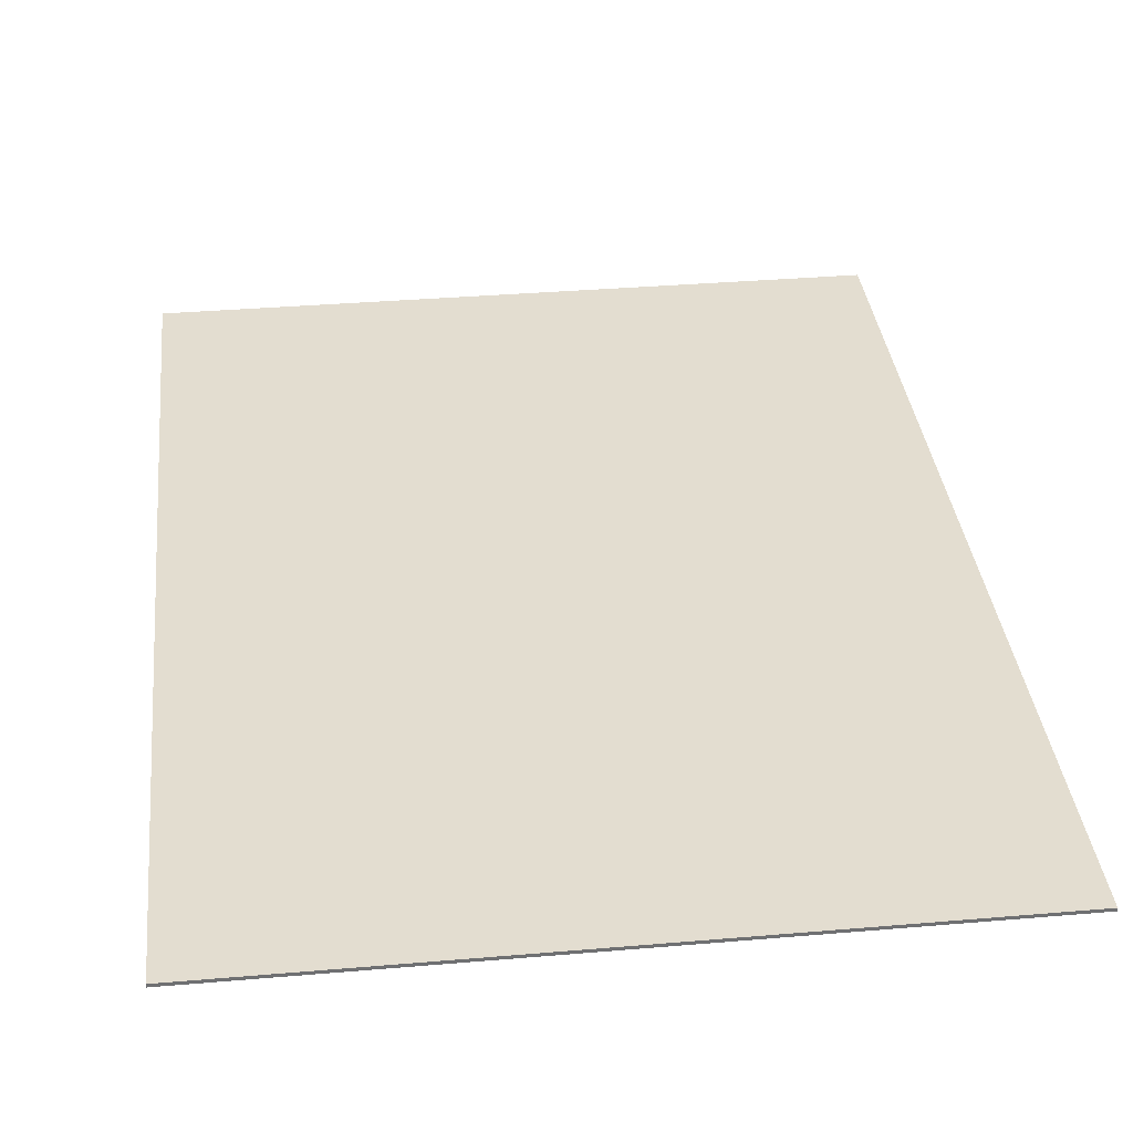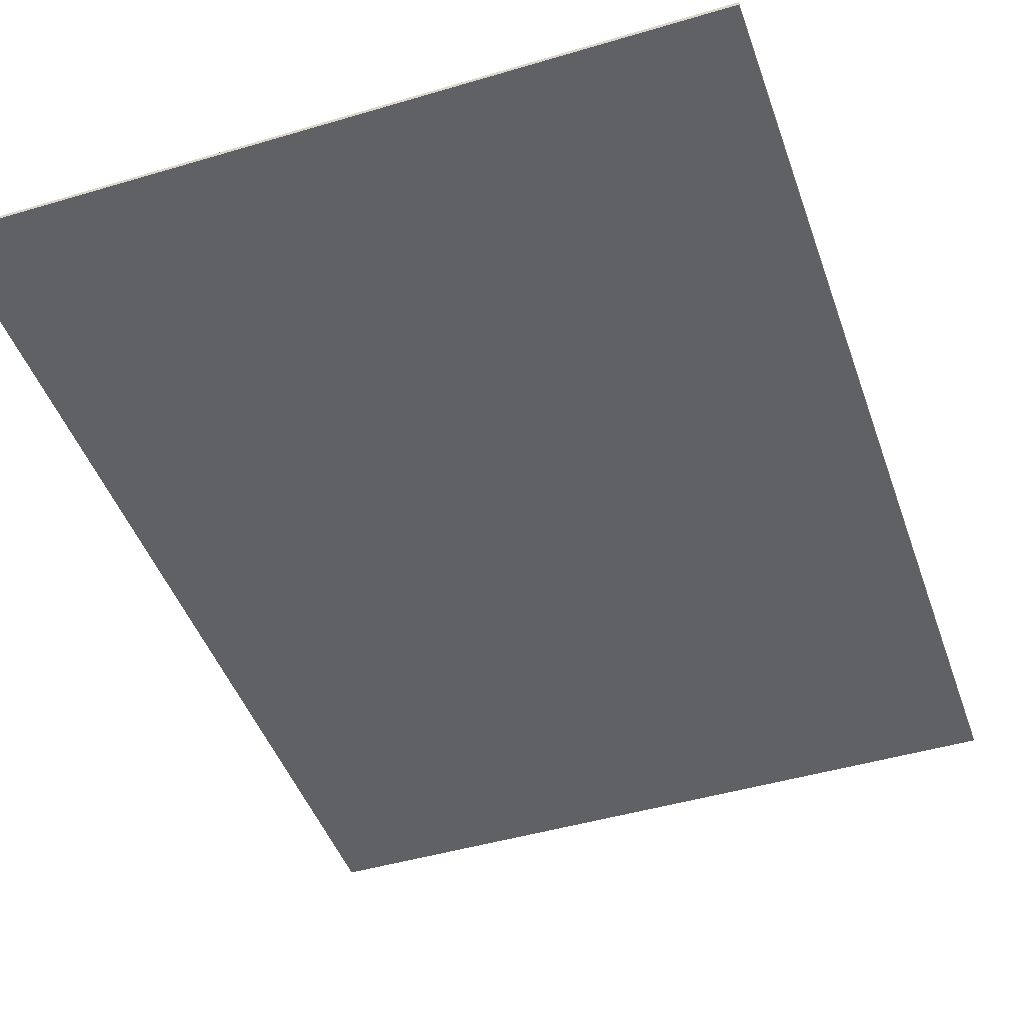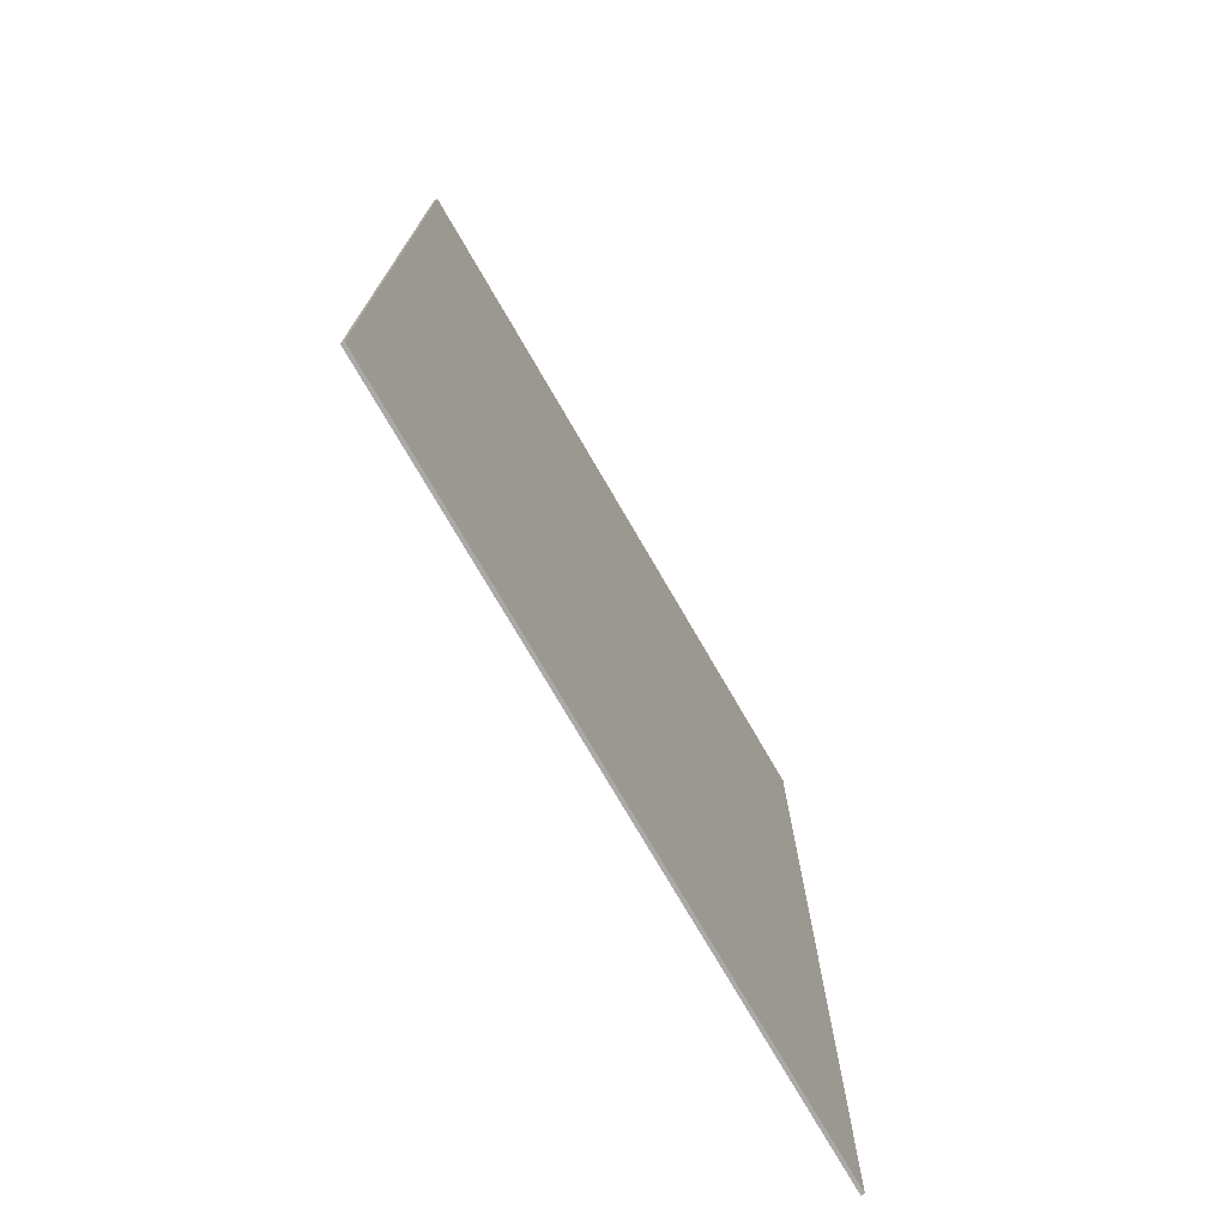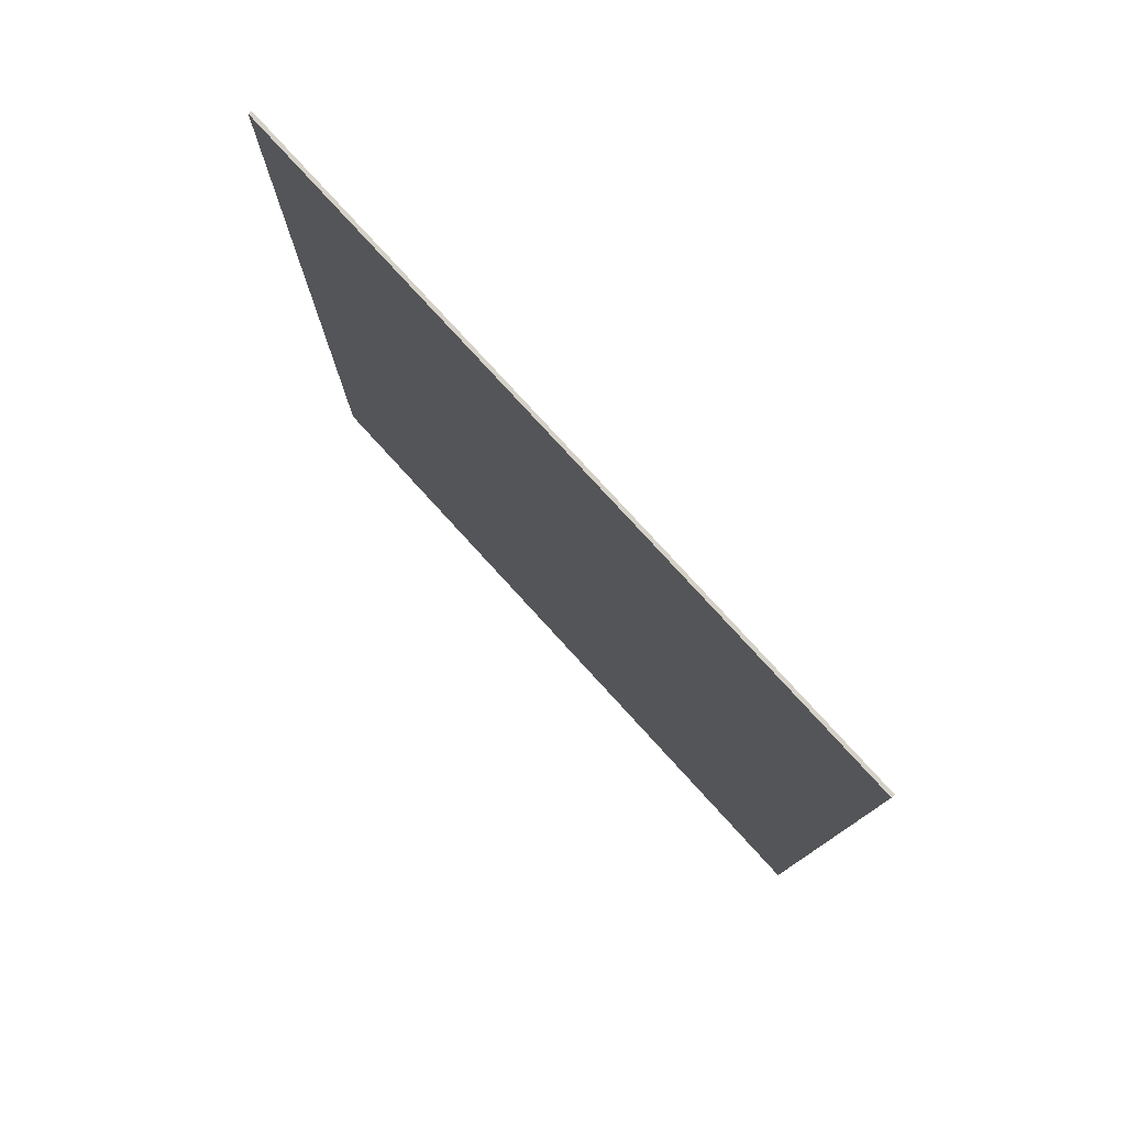
<metadata>
{"format":"obj","ext":"obj","renderer":"f3d","projection":"perspective","resolution":1024,"background":"white","views":[{"elev":35.5,"azim":-6.4,"up":"+Y"},{"elev":-45.7,"azim":-161.1,"up":"+Y"},{"elev":-75.6,"azim":-59.8,"up":"+Z"},{"elev":79.4,"azim":-132.5,"up":"+Z"}]}
</metadata>
<code>
v 1.3 0 1.75
v 1.3 0 -1.75
v -1.3 0 -1.75
v -1.3 0 1.75
v -1.3 -0.0125 1.75
v 1.3 -0.0125 1.75
v 1.3 0 1.75
v -1.3 0 1.75
v -1.3 -0.0125 -1.75
v -1.3 -0.0125 1.75
v -1.3 0 1.75
v -1.3 0 -1.75
v 1.3 -0.0125 -1.75
v -1.3 -0.0125 -1.75
v -1.3 0 -1.75
v 1.3 0 -1.75
v 1.3 -0.0125 1.75
v 1.3 -0.0125 -1.75
v 1.3 0 -1.75
v 1.3 0 1.75
v -0.85 -0.0125 1.6
v -0.8891 -0.0125 1.597
v -0.8696 -0.0125 1.449
v -0.85 -0.0125 1.45
v -0.8891 -0.0125 1.597
v -0.9276 -0.0125 1.59
v -0.8888 -0.0125 1.445
v -0.8696 -0.0125 1.449
v -0.9276 -0.0125 1.59
v -0.9648 -0.0125 1.577
v -0.9074 -0.0125 1.439
v -0.8888 -0.0125 1.445
v -0.9648 -0.0125 1.577
v -1 -0.0125 1.56
v -0.925 -0.0125 1.43
v -0.9074 -0.0125 1.439
v -1 -0.0125 1.56
v -1.033 -0.0125 1.538
v -0.9413 -0.0125 1.419
v -0.925 -0.0125 1.43
v -1.033 -0.0125 1.538
v -1.062 -0.0125 1.512
v -0.9561 -0.0125 1.406
v -0.9413 -0.0125 1.419
v -1.062 -0.0125 1.512
v -1.088 -0.0125 1.483
v -0.969 -0.0125 1.391
v -0.9561 -0.0125 1.406
v -1.088 -0.0125 1.483
v -1.11 -0.0125 1.45
v -0.9799 -0.0125 1.375
v -0.969 -0.0125 1.391
v -1.11 -0.0125 1.45
v -1.127 -0.0125 1.415
v -0.9886 -0.0125 1.357
v -0.9799 -0.0125 1.375
v -1.127 -0.0125 1.415
v -1.14 -0.0125 1.378
v -0.9949 -0.0125 1.339
v -0.9886 -0.0125 1.357
v -1.14 -0.0125 1.378
v -1.147 -0.0125 1.339
v -0.9987 -0.0125 1.32
v -0.9949 -0.0125 1.339
v -1.147 -0.0125 1.339
v -1.15 -0.0125 1.3
v -1 -0.0125 1.3
v -0.9987 -0.0125 1.32
v 1.15 -0.0125 1.3
v 1.147 -0.0125 1.339
v 0.9987 -0.0125 1.32
v 1 -0.0125 1.3
v 1.147 -0.0125 1.339
v 1.14 -0.0125 1.378
v 0.9949 -0.0125 1.339
v 0.9987 -0.0125 1.32
v 1.14 -0.0125 1.378
v 1.127 -0.0125 1.415
v 0.9886 -0.0125 1.357
v 0.9949 -0.0125 1.339
v 1.127 -0.0125 1.415
v 1.11 -0.0125 1.45
v 0.9799 -0.0125 1.375
v 0.9886 -0.0125 1.357
v 1.11 -0.0125 1.45
v 1.088 -0.0125 1.483
v 0.969 -0.0125 1.391
v 0.9799 -0.0125 1.375
v 1.088 -0.0125 1.483
v 1.062 -0.0125 1.512
v 0.9561 -0.0125 1.406
v 0.969 -0.0125 1.391
v 1.062 -0.0125 1.512
v 1.033 -0.0125 1.538
v 0.9413 -0.0125 1.419
v 0.9561 -0.0125 1.406
v 1.033 -0.0125 1.538
v 1 -0.0125 1.56
v 0.925 -0.0125 1.43
v 0.9413 -0.0125 1.419
v 1 -0.0125 1.56
v 0.9648 -0.0125 1.577
v 0.9074 -0.0125 1.439
v 0.925 -0.0125 1.43
v 0.9648 -0.0125 1.577
v 0.9276 -0.0125 1.59
v 0.8888 -0.0125 1.445
v 0.9074 -0.0125 1.439
v 0.9276 -0.0125 1.59
v 0.8891 -0.0125 1.597
v 0.8696 -0.0125 1.449
v 0.8888 -0.0125 1.445
v 0.8891 -0.0125 1.597
v 0.85 -0.0125 1.6
v 0.85 -0.0125 1.45
v 0.8696 -0.0125 1.449
v 0.85 -0.0125 -1.6
v 0.8891 -0.0125 -1.597
v 0.8696 -0.0125 -1.449
v 0.85 -0.0125 -1.45
v 0.8891 -0.0125 -1.597
v 0.9276 -0.0125 -1.59
v 0.8888 -0.0125 -1.445
v 0.8696 -0.0125 -1.449
v 0.9276 -0.0125 -1.59
v 0.9648 -0.0125 -1.577
v 0.9074 -0.0125 -1.439
v 0.8888 -0.0125 -1.445
v 0.9648 -0.0125 -1.577
v 1 -0.0125 -1.56
v 0.925 -0.0125 -1.43
v 0.9074 -0.0125 -1.439
v 1 -0.0125 -1.56
v 1.033 -0.0125 -1.538
v 0.9413 -0.0125 -1.419
v 0.925 -0.0125 -1.43
v 1.033 -0.0125 -1.538
v 1.062 -0.0125 -1.512
v 0.9561 -0.0125 -1.406
v 0.9413 -0.0125 -1.419
v 1.062 -0.0125 -1.512
v 1.088 -0.0125 -1.483
v 0.969 -0.0125 -1.391
v 0.9561 -0.0125 -1.406
v 1.088 -0.0125 -1.483
v 1.11 -0.0125 -1.45
v 0.9799 -0.0125 -1.375
v 0.969 -0.0125 -1.391
v 1.11 -0.0125 -1.45
v 1.127 -0.0125 -1.415
v 0.9886 -0.0125 -1.357
v 0.9799 -0.0125 -1.375
v 1.127 -0.0125 -1.415
v 1.14 -0.0125 -1.378
v 0.9949 -0.0125 -1.339
v 0.9886 -0.0125 -1.357
v 1.14 -0.0125 -1.378
v 1.147 -0.0125 -1.339
v 0.9987 -0.0125 -1.32
v 0.9949 -0.0125 -1.339
v 1.147 -0.0125 -1.339
v 1.15 -0.0125 -1.3
v 1 -0.0125 -1.3
v 0.9987 -0.0125 -1.32
v -1.15 -0.0125 -1.3
v -1.147 -0.0125 -1.339
v -0.9987 -0.0125 -1.32
v -1 -0.0125 -1.3
v -1.147 -0.0125 -1.339
v -1.14 -0.0125 -1.378
v -0.9949 -0.0125 -1.339
v -0.9987 -0.0125 -1.32
v -1.14 -0.0125 -1.378
v -1.127 -0.0125 -1.415
v -0.9886 -0.0125 -1.357
v -0.9949 -0.0125 -1.339
v -1.127 -0.0125 -1.415
v -1.11 -0.0125 -1.45
v -0.9799 -0.0125 -1.375
v -0.9886 -0.0125 -1.357
v -1.11 -0.0125 -1.45
v -1.088 -0.0125 -1.483
v -0.969 -0.0125 -1.391
v -0.9799 -0.0125 -1.375
v -1.088 -0.0125 -1.483
v -1.062 -0.0125 -1.512
v -0.9561 -0.0125 -1.406
v -0.969 -0.0125 -1.391
v -1.062 -0.0125 -1.512
v -1.033 -0.0125 -1.538
v -0.9413 -0.0125 -1.419
v -0.9561 -0.0125 -1.406
v -1.033 -0.0125 -1.538
v -1 -0.0125 -1.56
v -0.925 -0.0125 -1.43
v -0.9413 -0.0125 -1.419
v -1 -0.0125 -1.56
v -0.9648 -0.0125 -1.577
v -0.9074 -0.0125 -1.439
v -0.925 -0.0125 -1.43
v -0.9648 -0.0125 -1.577
v -0.9276 -0.0125 -1.59
v -0.8888 -0.0125 -1.445
v -0.9074 -0.0125 -1.439
v -0.9276 -0.0125 -1.59
v -0.8891 -0.0125 -1.597
v -0.8696 -0.0125 -1.449
v -0.8888 -0.0125 -1.445
v -0.8891 -0.0125 -1.597
v -0.85 -0.0125 -1.6
v -0.85 -0.0125 -1.45
v -0.8696 -0.0125 -1.449
v 0.85 -0.0125 1.6
v -0.85 -0.0125 1.6
v -0.85 -0.0125 1.45
v 0.85 -0.0125 1.45
v 1.15 -0.0125 1.3
v 1 -0.0125 1.3
v 1 -0.0125 -1.3
v 1.15 -0.0125 -1.3
v 0.85 -0.0125 -1.45
v -0.85 -0.0125 -1.45
v -0.85 -0.0125 -1.6
v 0.85 -0.0125 -1.6
v -1.15 -0.0125 -1.3
v -1 -0.0125 -1.3
v -1 -0.0125 1.3
v -1.15 -0.0125 1.3
v -0.055 -0.0125 0.45
v -0.035 -0.0125 1.35
v -0.17 -0.0125 1.35
v -0.31 -0.0125 0.45
v -0.58 -0.0125 -1.3
v -0.1 -0.0125 -1.3
v -0.065 -0.0125 0.2
v -0.35 -0.0125 0.2
v 0.4 -0.0125 0.25
v 0.85 -0.0125 0.4
v -0.85 -0.0125 0.4
v -0.4 -0.0125 0.25
v -0.85 -0.0125 0.4
v -0.55 -0.0125 0.25
v -0.4 -0.0125 0.25
v -0.85 -0.0125 0.4
v -0.85 -0.0125 0.25
v -0.55 -0.0125 0.25
v -0.4 -0.0125 0.25
v -0.55 -0.0125 0.25
v -0.55 -0.0125 0.1
v -0.4 -0.0125 0.1
v 0.17 -0.0125 1.35
v 0.035 -0.0125 1.35
v 0.055 -0.0125 0.45
v 0.31 -0.0125 0.45
v 0.065 -0.0125 0.2
v 0.1 -0.0125 -1.3
v 0.58 -0.0125 -1.3
v 0.35 -0.0125 0.2
v 0.85 -0.0125 0.4
v 0.4 -0.0125 0.25
v 0.55 -0.0125 0.25
v 0.85 -0.0125 0.4
v 0.55 -0.0125 0.25
v 0.85 -0.0125 0.25
v 0.55 -0.0125 0.1
v 0.55 -0.0125 0.25
v 0.4 -0.0125 0.25
v 0.4 -0.0125 0.1
v -0.85 -0.0125 1.45
v -0.9561 -0.0125 1.406
v -1 -0.0125 1.3
v -1.15 -0.0125 1.6
v -1.062 -0.0125 1.512
v -0.85 -0.0125 1.6
v -1.15 -0.0125 1.6
v -1.15 -0.0125 1.3
v -1.062 -0.0125 1.512
v 1 -0.0125 1.3
v 0.9561 -0.0125 1.406
v 0.85 -0.0125 1.45
v 1.15 -0.0125 1.6
v 1.062 -0.0125 1.512
v 1.15 -0.0125 1.3
v 1.15 -0.0125 1.6
v 0.85 -0.0125 1.6
v 1.062 -0.0125 1.512
v 0.85 -0.0125 -1.45
v 0.9561 -0.0125 -1.406
v 1 -0.0125 -1.3
v 1.15 -0.0125 -1.6
v 1.062 -0.0125 -1.512
v 0.85 -0.0125 -1.6
v 1.15 -0.0125 -1.6
v 1.15 -0.0125 -1.3
v 1.062 -0.0125 -1.512
v -1 -0.0125 -1.3
v -0.9561 -0.0125 -1.406
v -0.85 -0.0125 -1.45
v -1.15 -0.0125 -1.6
v -1.062 -0.0125 -1.512
v -1.15 -0.0125 -1.3
v -1.15 -0.0125 -1.6
v -0.85 -0.0125 -1.6
v -1.062 -0.0125 -1.512
v -0.035 -0.0125 1.35
v 0.85 -0.0125 1.45
v -0.85 -0.0125 1.45
v -0.17 -0.0125 1.35
v -0.17 -0.0125 1.35
v -0.85 -0.0125 1.45
v -1 -0.0125 1.3
v -0.31 -0.0125 0.45
v -1 -0.0125 1.3
v -0.85 -0.0125 0.4
v -0.31 -0.0125 0.45
v -0.85 -0.0125 0.25
v -0.85 -0.0125 0.4
v -1 -0.0125 1.3
v -1 -0.0125 -1.3
v -0.55 -0.0125 0.25
v -0.85 -0.0125 0.25
v -1 -0.0125 -1.3
v -0.55 -0.0125 0.1
v -0.4 -0.0125 0.1
v -0.55 -0.0125 0.1
v -1 -0.0125 -1.3
v -0.58 -0.0125 -1.3
v -1 -0.0125 -1.3
v -0.85 -0.0125 -1.45
v -0.58 -0.0125 -1.3
v -0.1 -0.0125 -1.3
v -0.58 -0.0125 -1.3
v -0.85 -0.0125 -1.45
v 0.1 -0.0125 -1.3
v -0.1 -0.0125 -1.3
v -0.85 -0.0125 -1.45
v 0.85 -0.0125 -1.45
v 0.58 -0.0125 -1.3
v 0.1 -0.0125 -1.3
v 0.85 -0.0125 -1.45
v 0.58 -0.0125 -1.3
v 0.85 -0.0125 -1.45
v 1 -0.0125 -1.3
v 0.4 -0.0125 0.1
v 0.35 -0.0125 0.2
v 0.58 -0.0125 -1.3
v 0.4 -0.0125 0.1
v 0.4 -0.0125 0.25
v 0.35 -0.0125 0.2
v 0.4 -0.0125 0.1
v 0.4 -0.0125 0.25
v 0.065 -0.0125 0.2
v 0.35 -0.0125 0.2
v -0.065 -0.0125 0.2
v 0.065 -0.0125 0.2
v 0.4 -0.0125 0.25
v -0.4 -0.0125 0.25
v -0.4 -0.0125 0.25
v -0.35 -0.0125 0.2
v -0.065 -0.0125 0.2
v -0.4 -0.0125 0.25
v -0.4 -0.0125 0.1
v -0.35 -0.0125 0.2
v -0.35 -0.0125 0.2
v -0.4 -0.0125 0.1
v -0.58 -0.0125 -1.3
v 0.065 -0.0125 0.2
v -0.065 -0.0125 0.2
v -0.1 -0.0125 -1.3
v 0.1 -0.0125 -1.3
v 0.55 -0.0125 0.1
v 0.4 -0.0125 0.1
v 1 -0.0125 -1.3
v 0.55 -0.0125 0.25
v 0.55 -0.0125 0.1
v 1 -0.0125 -1.3
v 0.85 -0.0125 0.25
v 0.85 -0.0125 0.25
v 1 -0.0125 -1.3
v 1 -0.0125 1.3
v 0.85 -0.0125 0.4
v 0.31 -0.0125 0.45
v 0.85 -0.0125 0.4
v 1 -0.0125 1.3
v 0.17 -0.0125 1.35
v 0.31 -0.0125 0.45
v 0.055 -0.0125 0.45
v 0.85 -0.0125 0.4
v 0.85 -0.0125 0.4
v 0.055 -0.0125 0.45
v -0.055 -0.0125 0.45
v -0.85 -0.0125 0.4
v -0.055 -0.0125 0.45
v -0.31 -0.0125 0.45
v -0.85 -0.0125 0.4
v 0.85 -0.0125 1.45
v 0.17 -0.0125 1.35
v 1 -0.0125 1.3
v 0.85 -0.0125 1.45
v 0.035 -0.0125 1.35
v 0.17 -0.0125 1.35
v 0.85 -0.0125 1.45
v -0.035 -0.0125 1.35
v 0.035 -0.0125 1.35
v 0.035 -0.0125 1.35
v -0.035 -0.0125 1.35
v -0.055 -0.0125 0.45
v 0.055 -0.0125 0.45
v -0.85 -0.0125 1.6
v 1.3 -0.0125 1.75
v -1.3 -0.0125 1.75
v -1.15 -0.0125 1.6
v -1.3 -0.0125 1.75
v -1.15 -0.0125 1.3
v -1.15 -0.0125 1.6
v -1.15 -0.0125 -1.3
v -1.15 -0.0125 1.3
v -1.3 -0.0125 1.75
v -1.3 -0.0125 -1.75
v -1.15 -0.0125 -1.3
v -1.3 -0.0125 -1.75
v -1.15 -0.0125 -1.6
v -0.85 -0.0125 -1.6
v -1.15 -0.0125 -1.6
v -1.3 -0.0125 -1.75
v 0.85 -0.0125 -1.6
v -0.85 -0.0125 -1.6
v -1.3 -0.0125 -1.75
v 1.3 -0.0125 -1.75
v 1.15 -0.0125 -1.6
v 0.85 -0.0125 -1.6
v 1.3 -0.0125 -1.75
v 1.15 -0.0125 -1.3
v 1.15 -0.0125 -1.6
v 1.3 -0.0125 -1.75
v 1.15 -0.0125 1.3
v 1.15 -0.0125 -1.3
v 1.3 -0.0125 -1.75
v 1.3 -0.0125 1.75
v 1.3 -0.0125 1.75
v 1.15 -0.0125 1.6
v 1.15 -0.0125 1.3
v 1.3 -0.0125 1.75
v 0.85 -0.0125 1.6
v 1.15 -0.0125 1.6
v 1.3 -0.0125 1.75
v -0.85 -0.0125 1.6
v 0.85 -0.0125 1.6
g mesh573784
f 1 2 3
f 3 4 1
f 5 6 7
f 7 8 5
f 9 10 11
f 11 12 9
f 13 14 15
f 15 16 13
f 17 18 19
f 19 20 17
g mesh573787
f 21 22 23
f 23 24 21
f 25 26 27
f 27 28 25
f 29 30 31
f 31 32 29
f 33 34 35
f 35 36 33
f 37 38 39
f 39 40 37
f 41 42 43
f 43 44 41
f 45 46 47
f 47 48 45
f 49 50 51
f 51 52 49
f 53 54 55
f 55 56 53
f 57 58 59
f 59 60 57
f 61 62 63
f 63 64 61
f 65 66 67
f 67 68 65
g mesh573789
f 69 70 71
f 71 72 69
f 73 74 75
f 75 76 73
f 77 78 79
f 79 80 77
f 81 82 83
f 83 84 81
f 85 86 87
f 87 88 85
f 89 90 91
f 91 92 89
f 93 94 95
f 95 96 93
f 97 98 99
f 99 100 97
f 101 102 103
f 103 104 101
f 105 106 107
f 107 108 105
f 109 110 111
f 111 112 109
f 113 114 115
f 115 116 113
g mesh573791
f 117 118 119
f 119 120 117
f 121 122 123
f 123 124 121
f 125 126 127
f 127 128 125
f 129 130 131
f 131 132 129
f 133 134 135
f 135 136 133
f 137 138 139
f 139 140 137
f 141 142 143
f 143 144 141
f 145 146 147
f 147 148 145
f 149 150 151
f 151 152 149
f 153 154 155
f 155 156 153
f 157 158 159
f 159 160 157
f 161 162 163
f 163 164 161
g mesh573793
f 165 166 167
f 167 168 165
f 169 170 171
f 171 172 169
f 173 174 175
f 175 176 173
f 177 178 179
f 179 180 177
f 181 182 183
f 183 184 181
f 185 186 187
f 187 188 185
f 189 190 191
f 191 192 189
f 193 194 195
f 195 196 193
f 197 198 199
f 199 200 197
f 201 202 203
f 203 204 201
f 205 206 207
f 207 208 205
f 209 210 211
f 211 212 209
f 213 214 215
f 215 216 213
f 217 218 219
f 219 220 217
f 221 222 223
f 223 224 221
f 225 226 227
f 227 228 225
f 229 230 231
f 231 232 229
f 233 234 235
f 235 236 233
f 237 238 239
f 239 240 237
f 241 242 243
f 244 245 246
f 247 248 249
f 249 250 247
f 251 252 253
f 253 254 251
f 255 256 257
f 257 258 255
f 259 260 261
f 262 263 264
f 265 266 267
f 267 268 265
g mesh573797
f 269 270 271
g mesh573799
f 272 273 274
f 275 276 277
g mesh573801
f 278 279 280
g mesh573803
f 281 282 283
f 284 285 286
g mesh573805
f 287 288 289
g mesh573807
f 290 291 292
f 293 294 295
g mesh573809
f 296 297 298
g mesh573811
f 299 300 301
f 302 303 304
f 305 306 307
f 307 308 305
f 309 310 311
f 311 312 309
f 313 314 315
f 316 317 318
f 318 319 316
f 320 321 322
f 322 323 320
f 324 325 326
f 326 327 324
f 328 329 330
f 331 332 333
f 334 335 336
f 336 337 334
f 338 339 340
f 341 342 343
f 343 344 341
f 345 346 347
f 348 349 350
f 351 352 353
f 354 355 356
f 356 357 354
f 358 359 360
f 361 362 363
f 364 365 366
f 367 368 369
f 369 370 367
f 371 372 373
f 374 375 376
f 376 377 374
f 378 379 380
f 380 381 378
f 382 383 384
f 384 385 382
f 386 387 388
f 389 390 391
f 391 392 389
f 393 394 395
f 396 397 398
f 399 400 401
f 402 403 404
f 405 406 407
f 407 408 405
f 409 410 411
f 411 412 409
f 413 414 415
f 416 417 418
f 418 419 416
f 420 421 422
f 423 424 425
f 426 427 428
f 428 429 426
f 430 431 432
f 433 434 435
f 436 437 438
f 438 439 436
f 440 441 442
f 443 444 445
f 446 447 448

</code>
